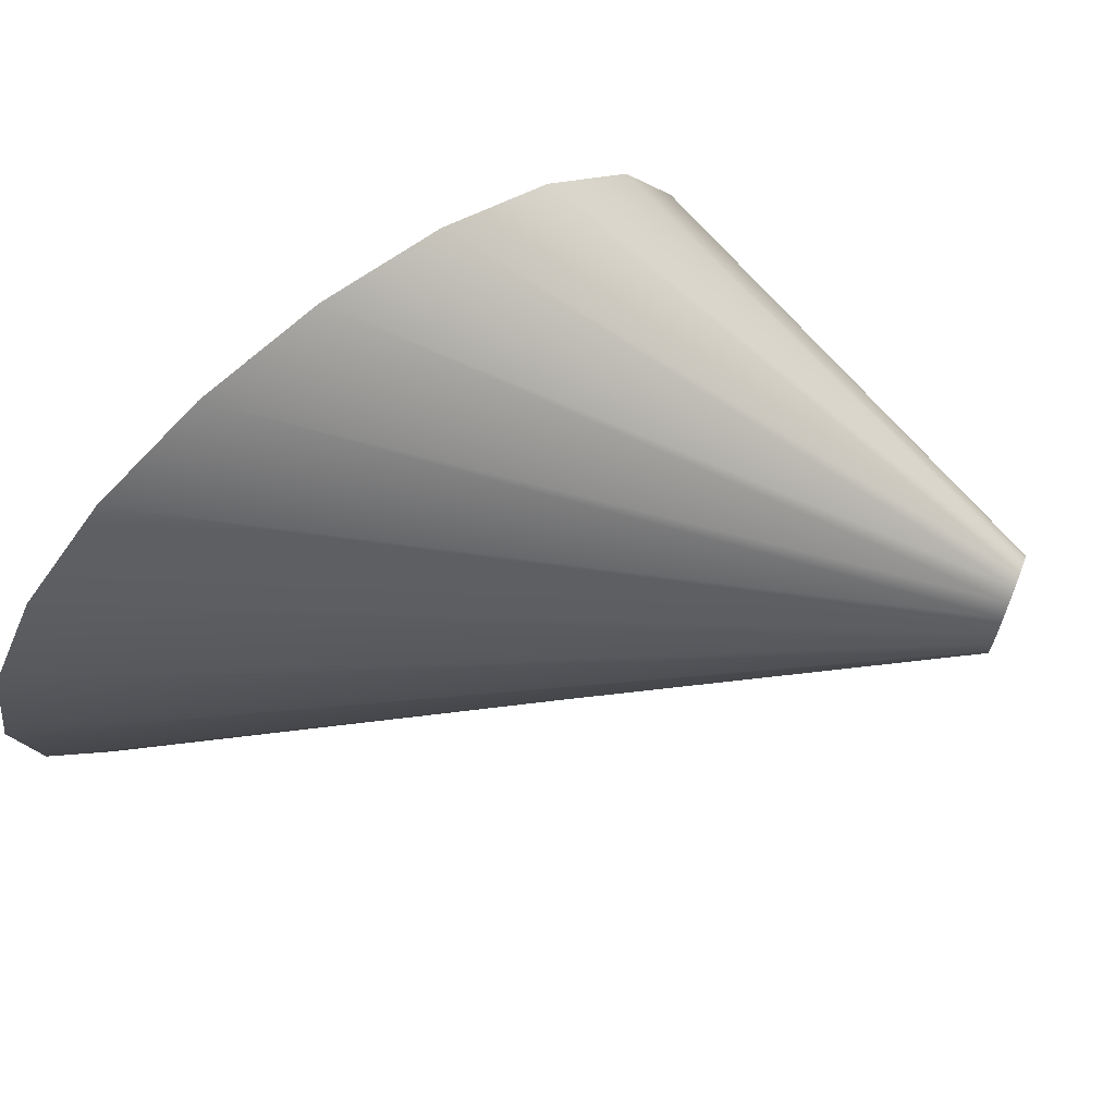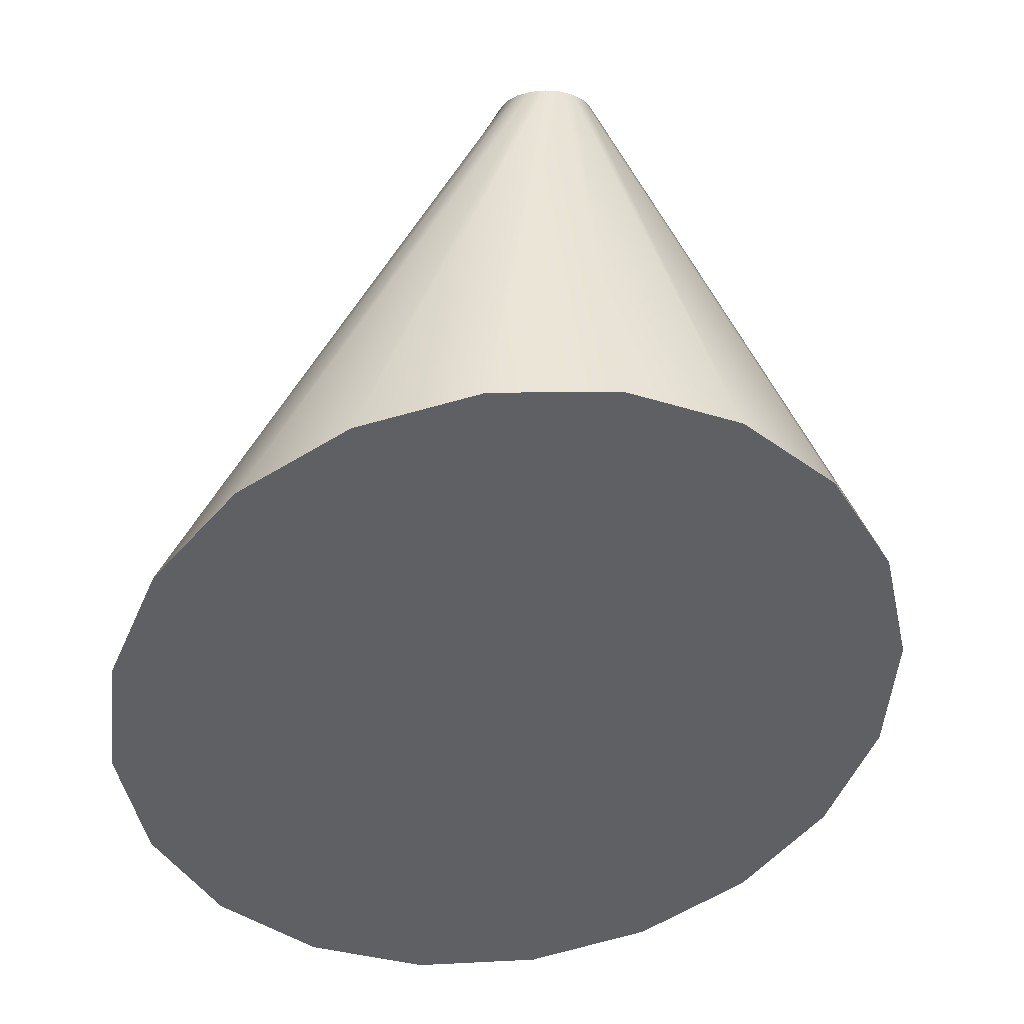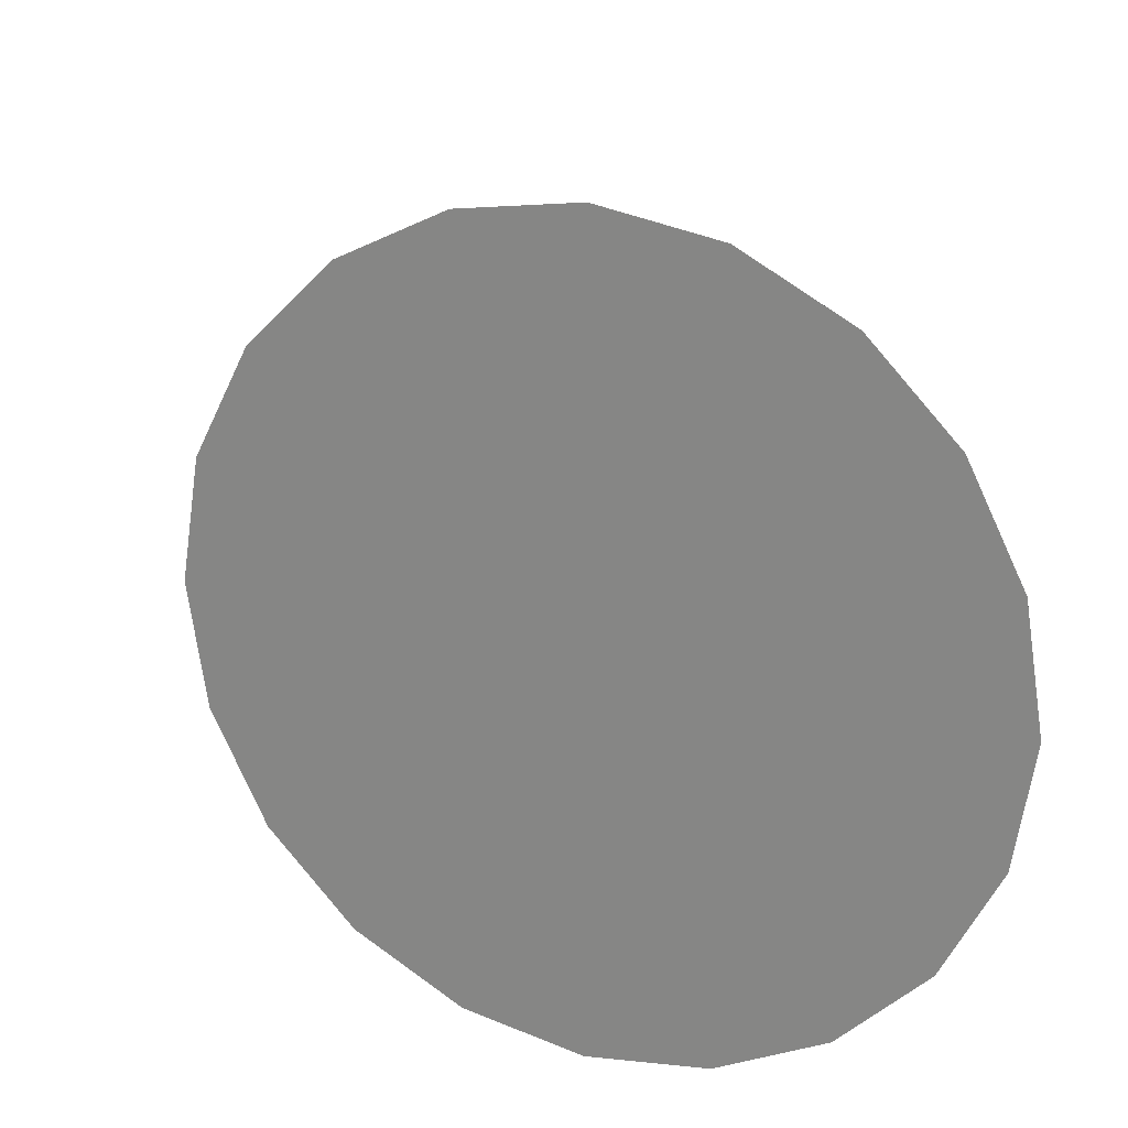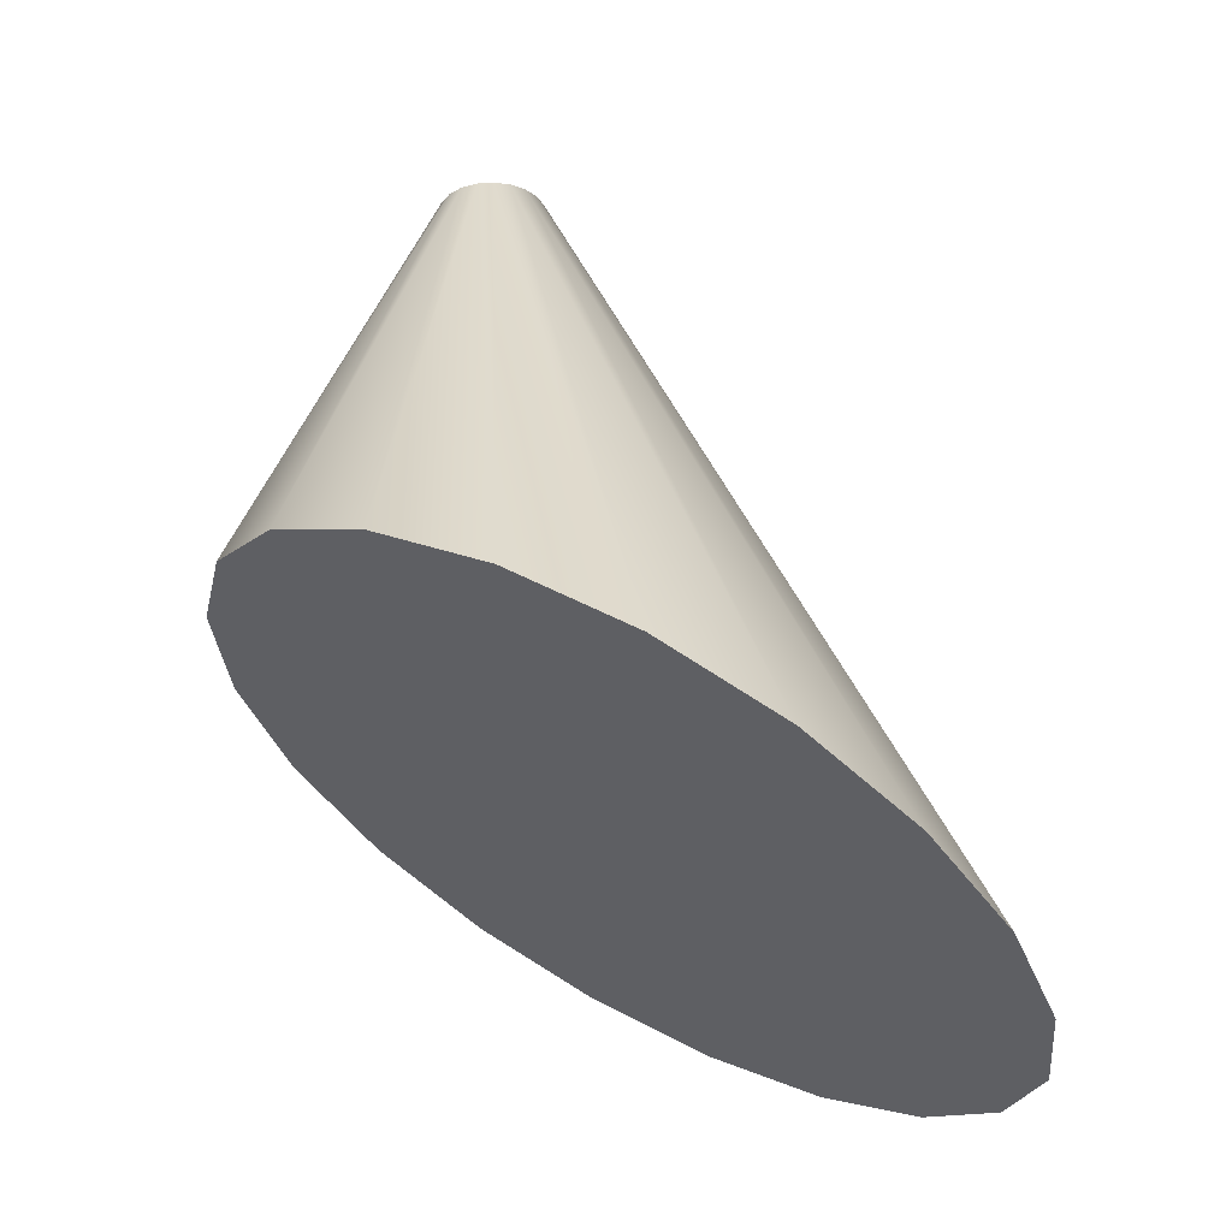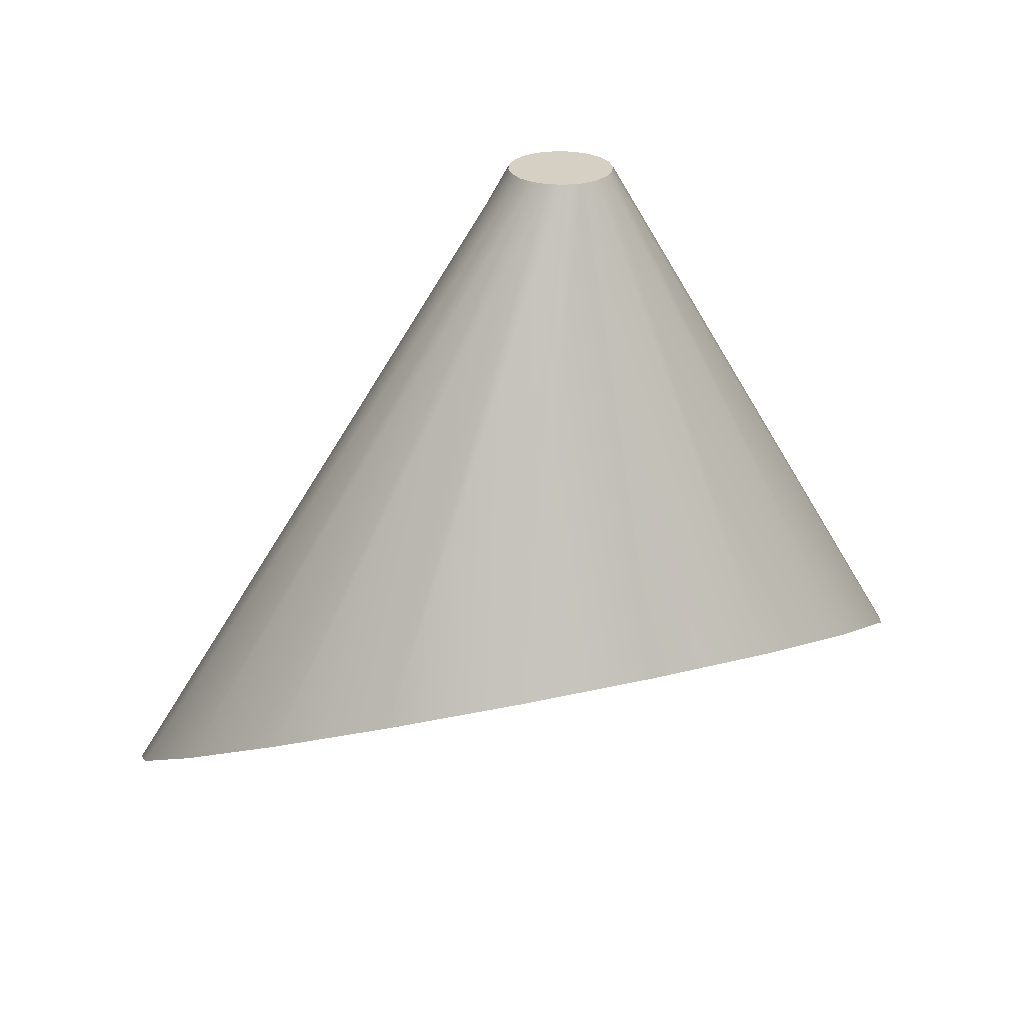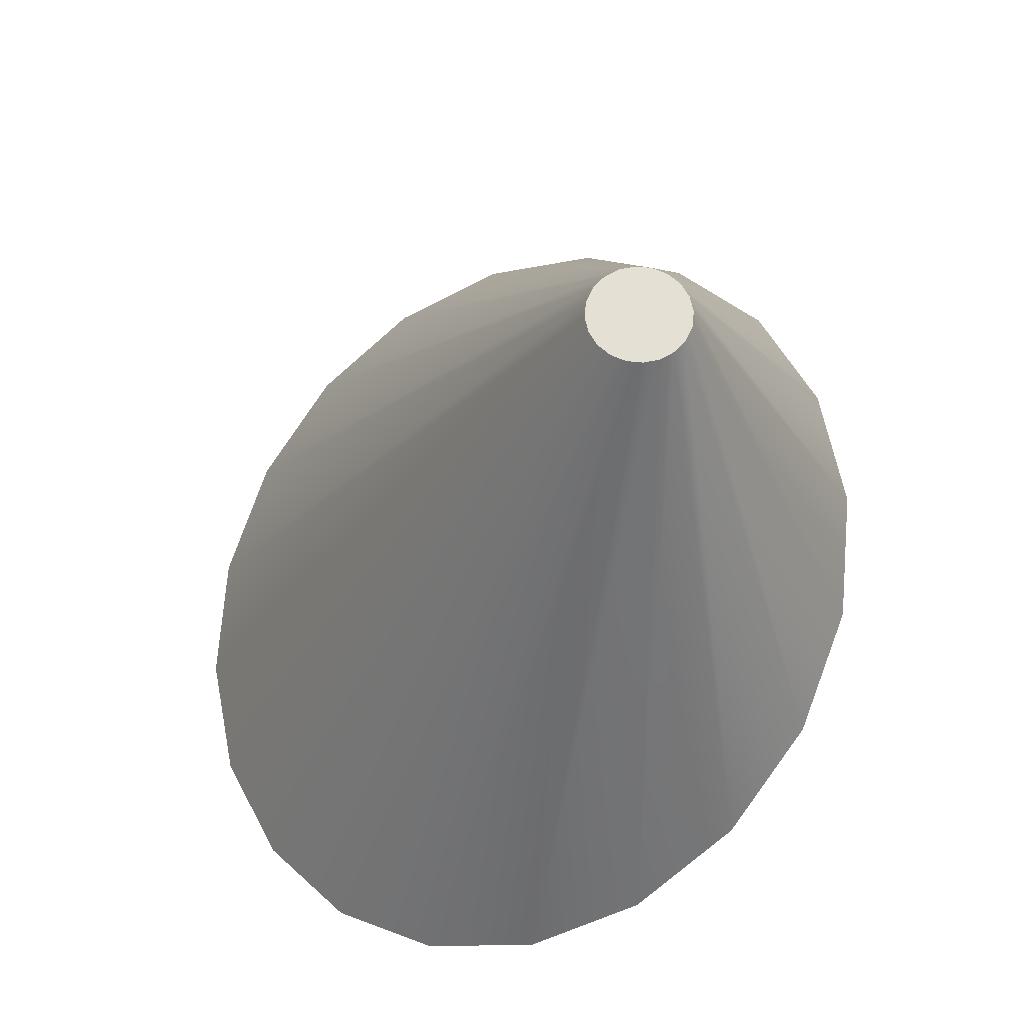
<metadata>
{"format":"obj","ext":"obj","renderer":"f3d","projection":"perspective","resolution":1024,"background":"white","views":[{"elev":70.7,"azim":112.0,"up":"+Z"},{"elev":-20.8,"azim":-106.7,"up":"+Y"},{"elev":22.6,"azim":-5.1,"up":"+Z"},{"elev":-26.0,"azim":-3.1,"up":"+Y"},{"elev":26.3,"azim":-111.9,"up":"+Y"},{"elev":65.7,"azim":176.9,"up":"+Y"}]}
</metadata>
<code>
g Lamp03_Light
v 0.01516 -0.01968 -0.009156
v 0.001094 0.01 -0.001506
v 0.0122 -0.018 -0.01256
v 0.001506 0.01 -0.001094
v 0.01706 -0.02076 -0.004867
v 0.001771 0.01 -0.0005753
v 0.01772 -0.02113 -0.0001135
v 0.001862 0.01 -1.455e-09
v 0.01706 -0.02076 0.00464
v 0.001771 0.01 0.0005753
v 0.01516 -0.01968 0.008929
v 0.001506 0.01 0.001094
v 0.0122 -0.018 0.01233
v 0.001094 0.01 0.001506
v 0.0122 -0.018 -0.01256
v 0.001094 0.01 -0.001506
v 0.0005753 0.01 -0.001771
v 0.008469 -0.01589 -0.01474
v -9.702e-10 0.01 -0.001862
v 0.004334 -0.01354 -0.0155
v -0.0005753 0.01 -0.001771
v 0.0001983 -0.0112 -0.01474
v -0.001094 0.01 -0.001506
v -0.003532 -0.009085 -0.01256
v -0.003532 -0.009085 -0.01256
v -0.001094 0.01 -0.001506
v -0.001506 0.01 -0.001094
v -0.006493 -0.007406 -0.009156
v -0.001771 0.01 -0.0005753
v -0.008394 -0.006329 -0.004867
v -0.001862 0.01 -1.455e-09
v -0.009049 -0.005957 -0.0001135
v -0.001771 0.01 0.0005753
v -0.008394 -0.006329 0.00464
v -0.001506 0.01 0.001094
v -0.006493 -0.007406 0.008929
v -0.001094 0.01 0.001506
v -0.003532 -0.009085 0.01233
v -0.003532 -0.009085 0.01233
v -0.001094 0.01 0.001506
v -0.0005753 0.01 0.001771
v 0.0001983 -0.0112 0.01452
v -1.026e-09 0.01 0.001862
v 0.004334 -0.01354 0.01527
v 0.0005753 0.01 0.001771
v 0.008469 -0.01589 0.01452
v 0.001094 0.01 0.001506
v 0.0122 -0.018 0.01233
v 0.01516 -0.01968 -0.009156
v 0.004334 -0.01354 -0.0001135
v 0.01706 -0.02076 -0.004867
v 0.0122 -0.018 -0.01256
v 0.01772 -0.02113 -0.0001135
v 0.008469 -0.01589 -0.01474
v 0.01706 -0.02076 0.00464
v 0.004334 -0.01354 -0.0155
v 0.01516 -0.01968 0.008929
v 0.0001983 -0.0112 -0.01474
v 0.0122 -0.018 0.01233
v -0.003532 -0.009085 -0.01256
v 0.008469 -0.01589 0.01452
v -0.006493 -0.007406 -0.009156
v 0.004334 -0.01354 0.01527
v -0.008394 -0.006329 -0.004867
v 0.0001983 -0.0112 0.01452
v -0.009049 -0.005957 -0.0001135
v -0.003532 -0.009085 0.01233
v -0.008394 -0.006329 0.00464
v -0.006493 -0.007406 0.008929
v 0.001771 0.01 -0.0005753
v -9.702e-10 0.01 -1.455e-09
v 0.001506 0.01 -0.001094
v 0.001862 0.01 -1.455e-09
v 0.001094 0.01 -0.001506
v 0.001771 0.01 0.0005753
v 0.0005753 0.01 -0.001771
v 0.001506 0.01 0.001094
v -9.702e-10 0.01 -0.001862
v 0.001094 0.01 0.001506
v -0.0005753 0.01 -0.001771
v 0.0005753 0.01 0.001771
v -0.001094 0.01 -0.001506
v -1.026e-09 0.01 0.001862
v -0.001506 0.01 -0.001094
v -0.0005753 0.01 0.001771
v -0.001771 0.01 -0.0005753
v -0.001094 0.01 0.001506
v -0.001862 0.01 -1.455e-09
v -0.001506 0.01 0.001094
v -0.001771 0.01 0.0005753
g Lamp03_Light_0
f 3 2 1
f 2 4 1
f 1 4 5
f 4 6 5
f 5 6 7
f 6 8 7
f 7 8 9
f 8 10 9
f 9 10 11
f 10 12 11
f 11 12 13
f 12 14 13
f 17 16 15
f 18 17 15
f 19 17 18
f 20 19 18
f 21 19 20
f 22 21 20
f 23 21 22
f 24 23 22
f 27 26 25
f 28 27 25
f 29 27 28
f 30 29 28
f 31 29 30
f 32 31 30
f 33 31 32
f 34 33 32
f 35 33 34
f 36 35 34
f 37 35 36
f 38 37 36
f 41 40 39
f 42 41 39
f 43 41 42
f 44 43 42
f 45 43 44
f 46 45 44
f 47 45 46
f 48 47 46
f 51 50 49
f 49 50 52
f 53 50 51
f 52 50 54
f 55 50 53
f 54 50 56
f 57 50 55
f 56 50 58
f 59 50 57
f 58 50 60
f 61 50 59
f 60 50 62
f 63 50 61
f 62 50 64
f 65 50 63
f 64 50 66
f 67 50 65
f 66 50 68
f 69 50 67
f 68 50 69
f 72 71 70
f 70 71 73
f 74 71 72
f 73 71 75
f 76 71 74
f 75 71 77
f 78 71 76
f 77 71 79
f 80 71 78
f 79 71 81
f 82 71 80
f 81 71 83
f 84 71 82
f 83 71 85
f 86 71 84
f 85 71 87
f 88 71 86
f 87 71 89
f 90 71 88
f 89 71 90

</code>
